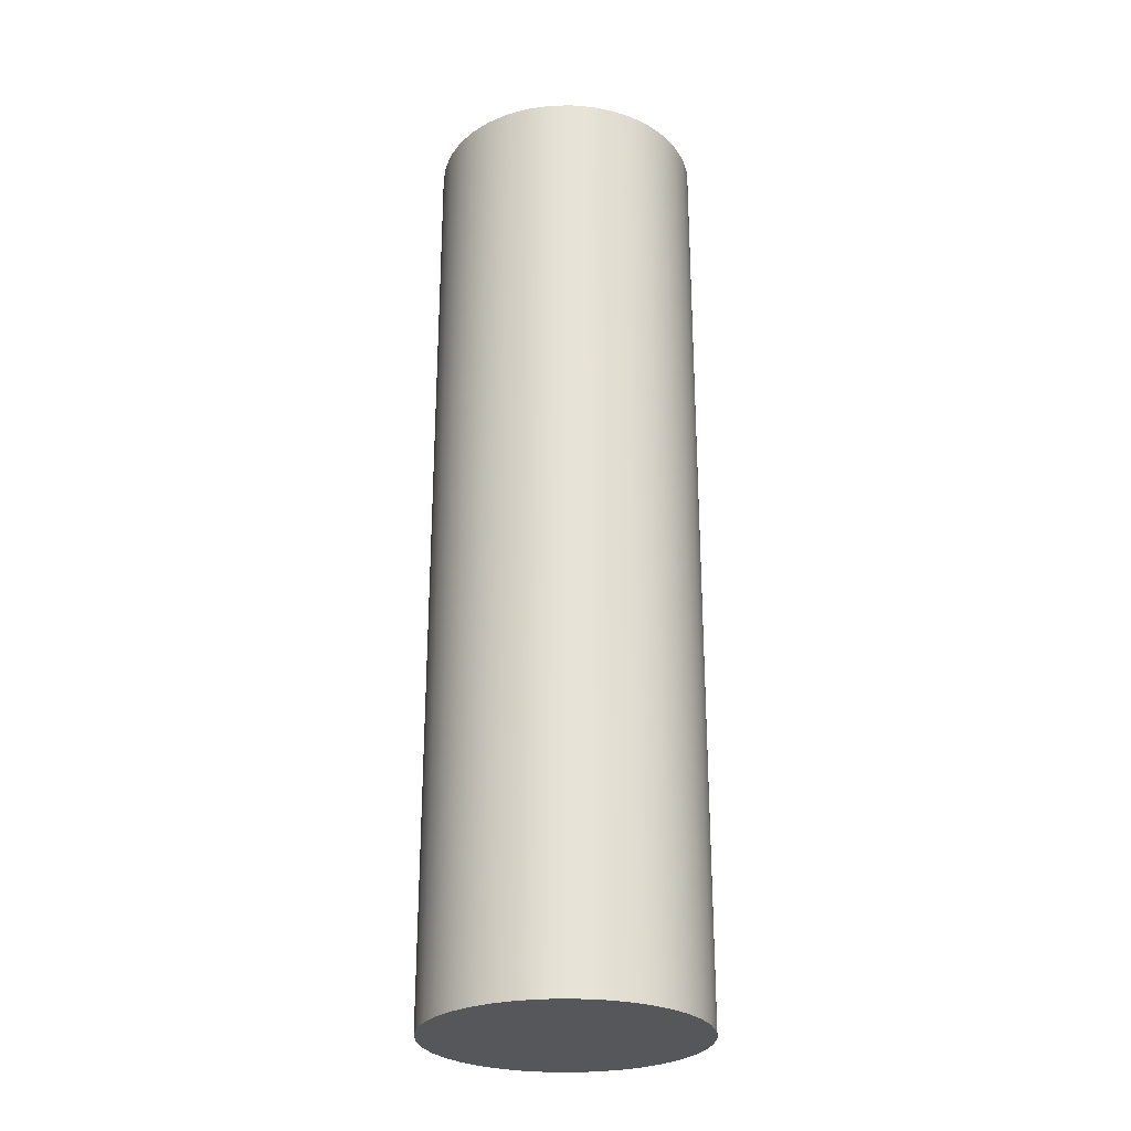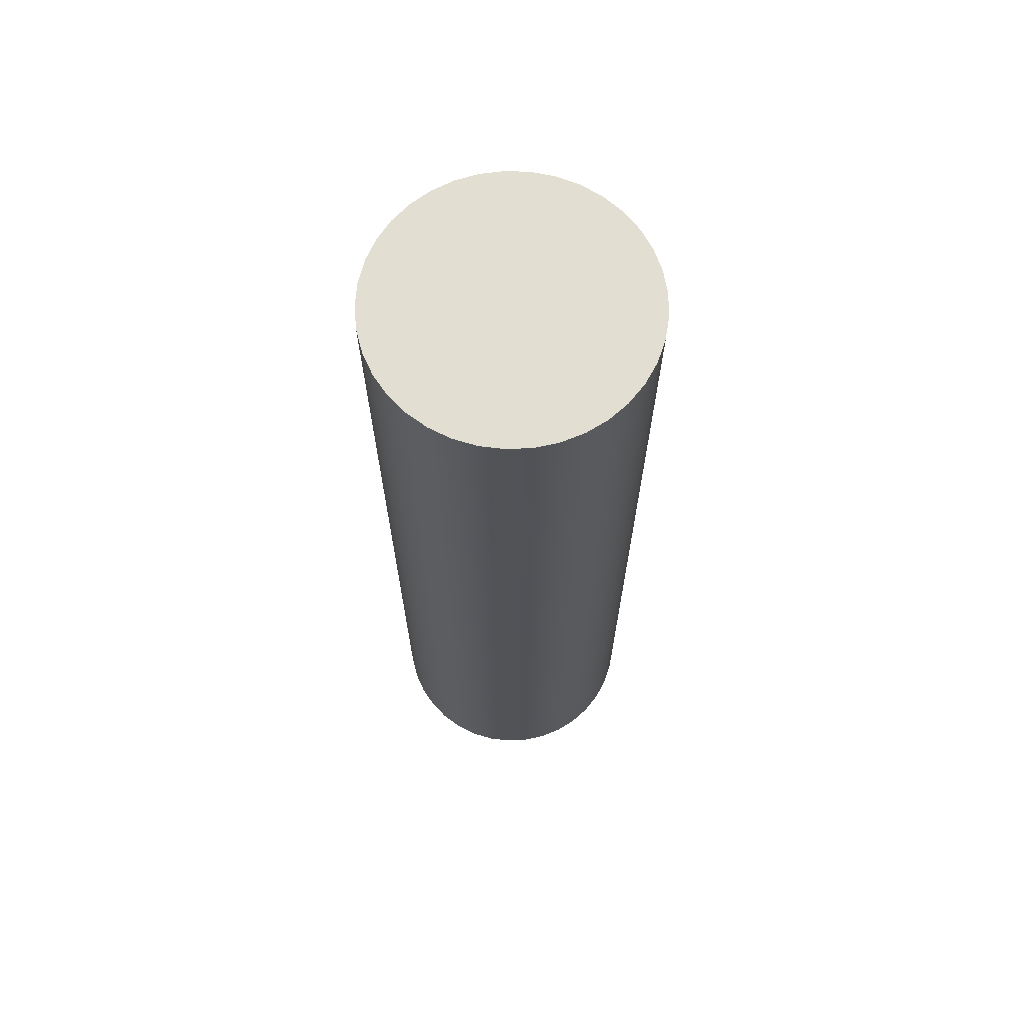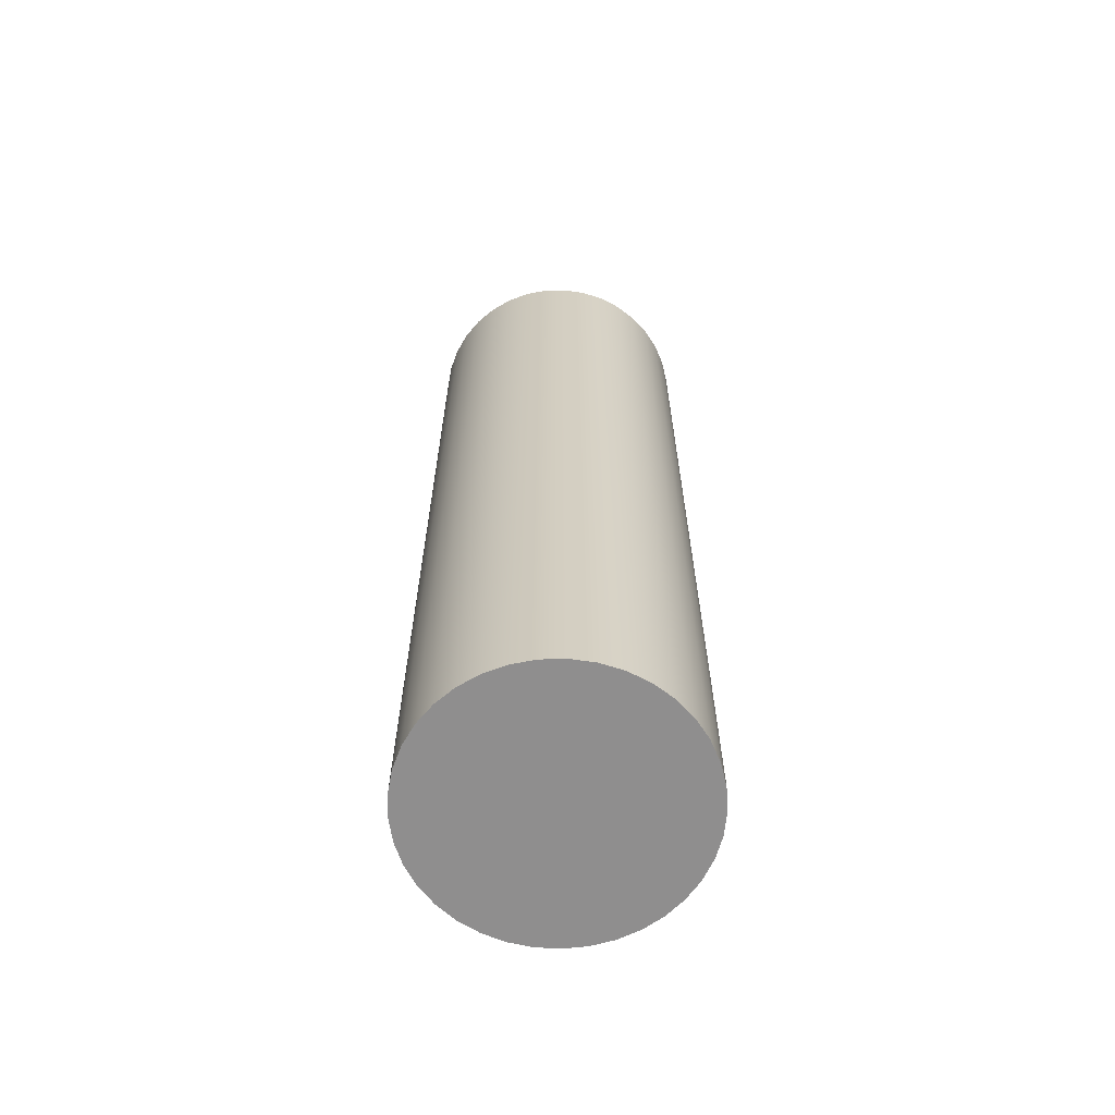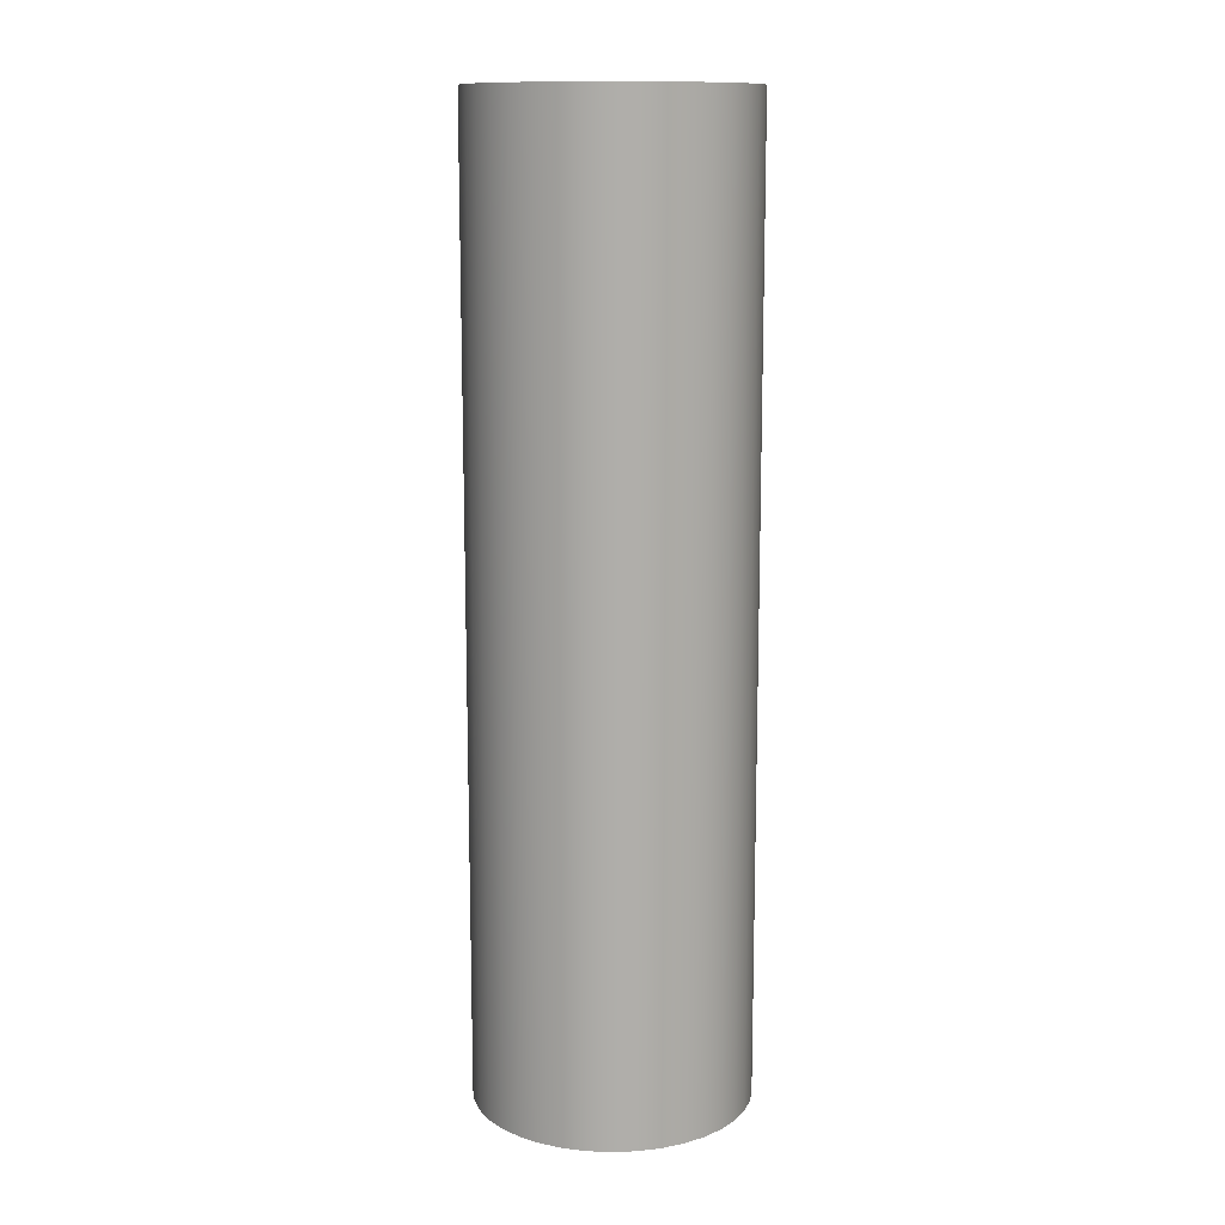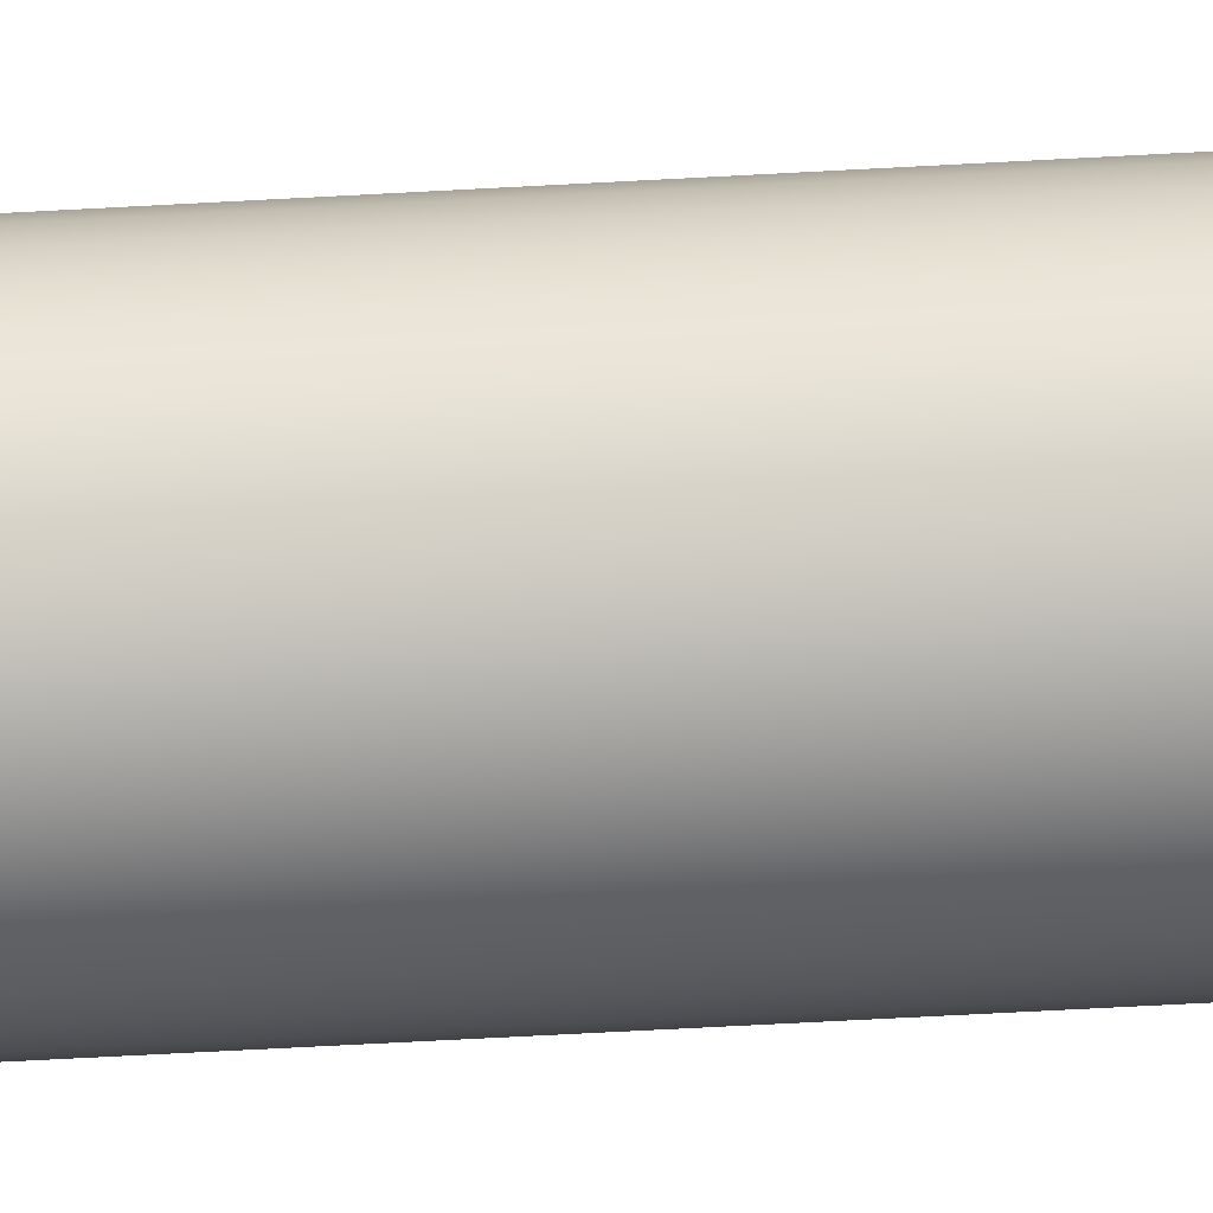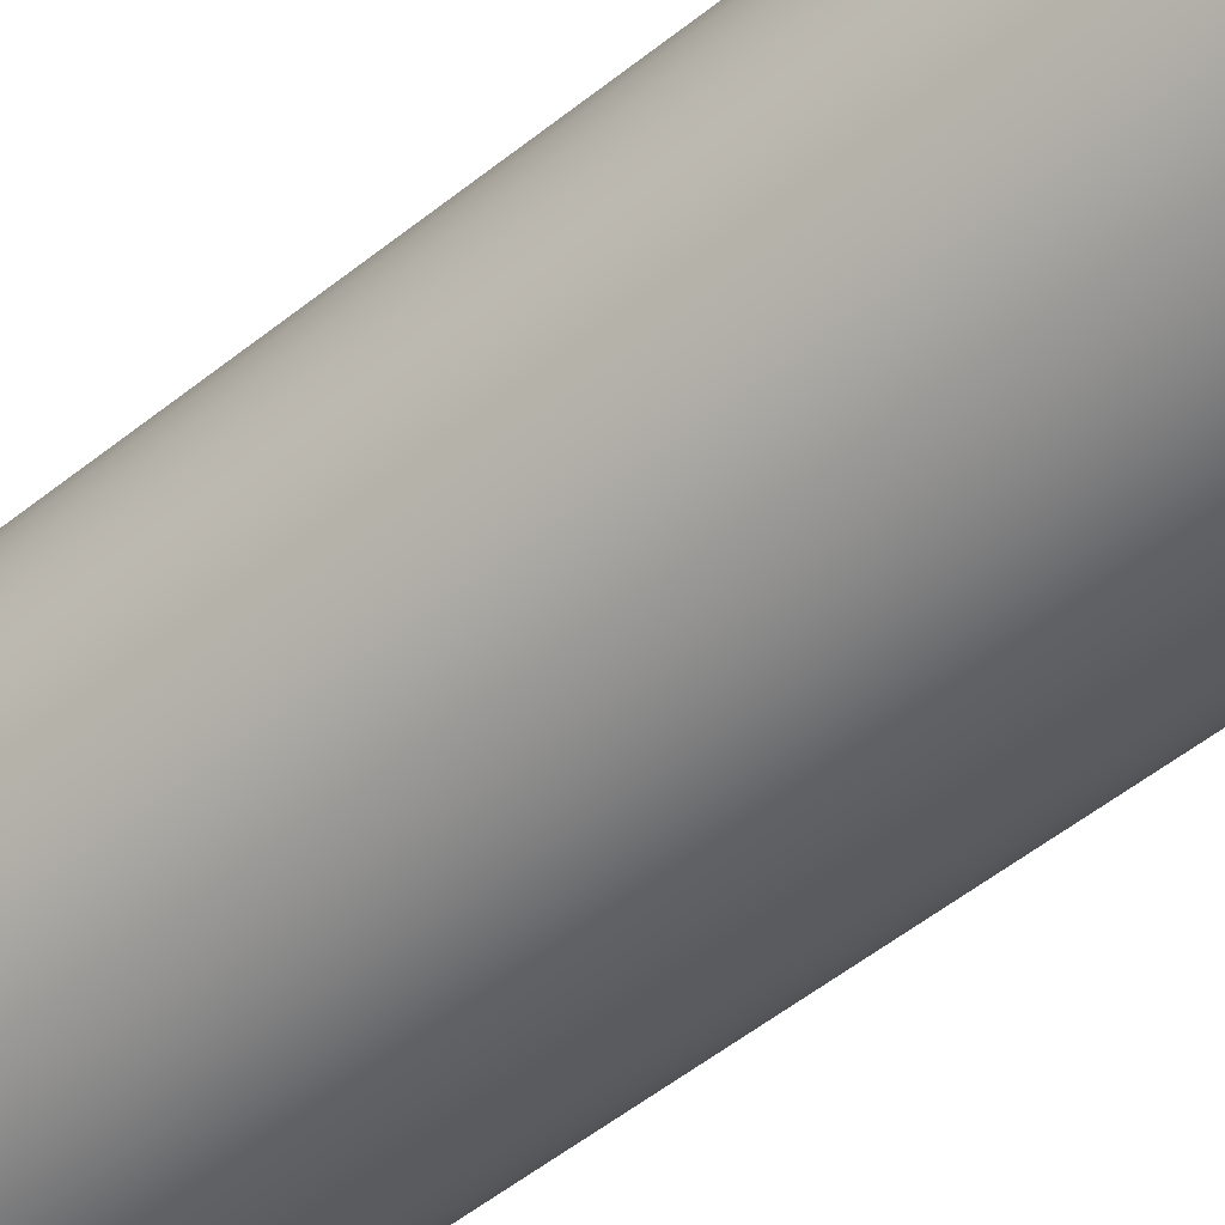
<metadata>
{"format":"obj","ext":"obj","renderer":"f3d","projection":"perspective","resolution":1024,"background":"white","views":[{"elev":-27.1,"azim":15.1,"up":"+Z"},{"elev":68.0,"azim":-107.3,"up":"+Z"},{"elev":-65.0,"azim":81.7,"up":"+Z"},{"elev":12.6,"azim":134.1,"up":"+Z"},{"elev":-72.8,"azim":-87.0,"up":"+Y"},{"elev":-51.9,"azim":131.1,"up":"+Y"}]}
</metadata>
<code>
v -1 -1.225e-16 7
v -0.9856 0.169 7
v -0.9429 0.3331 7
v -0.873 0.4877 7
v -0.778 0.6282 7
v -0.6607 0.7507 7
v -0.5243 0.8515 7
v -0.3729 0.9279 7
v -0.2107 0.9776 7
v -0.04244 0.9991 7
v 0.127 0.9919 7
v 0.2928 0.9562 7
v 0.4502 0.8929 7
v 0.5946 0.804 7
v 0.722 0.6919 7
v 0.8285 0.56 7
v 0.9112 0.4119 7
v 0.9677 0.252 7
v 0.9964 0.08481 7
v 0.9964 -0.08481 7
v 0.9677 -0.252 7
v 0.9112 -0.4119 7
v 0.8285 -0.56 7
v 0.722 -0.6919 7
v 0.5946 -0.804 7
v 0.4502 -0.8929 7
v 0.2928 -0.9562 7
v 0.127 -0.9919 7
v -0.04244 -0.9991 7
v -0.2107 -0.9776 7
v -0.3729 -0.9279 7
v -0.5243 -0.8515 7
v -0.6607 -0.7507 7
v -0.778 -0.6282 7
v -0.873 -0.4877 7
v -0.9429 -0.3331 7
v -0.9856 -0.169 7
v -1 -1.225e-16 0
v -0.9856 -0.169 0
v -0.9429 -0.3331 0
v -0.873 -0.4877 0
v -0.778 -0.6282 0
v -0.6607 -0.7507 0
v -0.5243 -0.8515 0
v -0.3729 -0.9279 0
v -0.2107 -0.9776 0
v -0.04244 -0.9991 0
v 0.127 -0.9919 0
v 0.2928 -0.9562 0
v 0.4502 -0.8929 0
v 0.5946 -0.804 0
v 0.722 -0.6919 0
v 0.8285 -0.56 0
v 0.9112 -0.4119 0
v 0.9677 -0.252 0
v 0.9964 -0.08481 0
v 0.9964 0.08481 0
v 0.9677 0.252 0
v 0.9112 0.4119 0
v 0.8285 0.56 0
v 0.722 0.6919 0
v 0.5946 0.804 0
v 0.4502 0.8929 0
v 0.2928 0.9562 0
v 0.127 0.9919 0
v -0.04244 0.9991 0
v -0.2107 0.9776 0
v -0.3729 0.9279 0
v -0.5243 0.8515 0
v -0.6607 0.7507 0
v -0.778 0.6282 0
v -0.873 0.4877 0
v -0.9429 0.3331 0
v -0.9856 0.169 0
v -1 -1.225e-16 0
v -1 -1.225e-16 7
v -1 -1.225e-16 7
v -0.9856 -0.169 7
v -0.9429 -0.3331 7
v -0.873 -0.4877 7
v -0.778 -0.6282 7
v -0.6607 -0.7507 7
v -0.5243 -0.8515 7
v -0.3729 -0.9279 7
v -0.2107 -0.9776 7
v -0.04244 -0.9991 7
v 0.127 -0.9919 7
v 0.2928 -0.9562 7
v 0.4502 -0.8929 7
v 0.5946 -0.804 7
v 0.722 -0.6919 7
v 0.8285 -0.56 7
v 0.9112 -0.4119 7
v 0.9677 -0.252 7
v 0.9964 -0.08481 7
v 0.9964 0.08481 7
v 0.9677 0.252 7
v 0.9112 0.4119 7
v 0.8285 0.56 7
v 0.722 0.6919 7
v 0.5946 0.804 7
v 0.4502 0.8929 7
v 0.2928 0.9562 7
v 0.127 0.9919 7
v -0.04244 0.9991 7
v -0.2107 0.9776 7
v -0.3729 0.9279 7
v -0.5243 0.8515 7
v -0.6607 0.7507 7
v -0.778 0.6282 7
v -0.873 0.4877 7
v -0.9429 0.3331 7
v -0.9856 0.169 7
v -1 -1.225e-16 0
v -0.9856 0.169 0
v -0.9429 0.3331 0
v -0.873 0.4877 0
v -0.778 0.6282 0
v -0.6607 0.7507 0
v -0.5243 0.8515 0
v -0.3729 0.9279 0
v -0.2107 0.9776 0
v -0.04244 0.9991 0
v 0.127 0.9919 0
v 0.2928 0.9562 0
v 0.4502 0.8929 0
v 0.5946 0.804 0
v 0.722 0.6919 0
v 0.8285 0.56 0
v 0.9112 0.4119 0
v 0.9677 0.252 0
v 0.9964 0.08481 0
v 0.9964 -0.08481 0
v 0.9677 -0.252 0
v 0.9112 -0.4119 0
v 0.8285 -0.56 0
v 0.722 -0.6919 0
v 0.5946 -0.804 0
v 0.4502 -0.8929 0
v 0.2928 -0.9562 0
v 0.127 -0.9919 0
v -0.04244 -0.9991 0
v -0.2107 -0.9776 0
v -0.3729 -0.9279 0
v -0.5243 -0.8515 0
v -0.6607 -0.7507 0
v -0.778 -0.6282 0
v -0.873 -0.4877 0
v -0.9429 -0.3331 0
v -0.9856 -0.169 0
g 26e18854-e33b-11ea-8cf1-54bf646e7e1f
f 2 74 1
f 1 74 75
f 76 38 37
f 37 38 39
f 37 39 36
f 36 39 40
f 36 40 35
f 35 40 41
f 35 41 34
f 34 41 42
f 34 42 33
f 33 42 43
f 33 43 32
f 32 43 44
f 32 44 31
f 31 44 45
f 31 45 30
f 30 45 46
f 30 46 29
f 29 46 47
f 29 47 28
f 28 47 48
f 28 48 27
f 27 48 49
f 27 49 26
f 26 49 50
f 26 50 25
f 25 50 51
f 25 51 24
f 24 51 52
f 24 52 23
f 23 52 53
f 23 53 22
f 22 53 54
f 22 54 21
f 21 54 55
f 21 55 20
f 20 55 56
f 20 56 19
f 19 56 57
f 19 57 18
f 18 57 58
f 18 58 17
f 17 58 59
f 17 59 16
f 16 59 60
f 16 60 15
f 15 60 61
f 15 61 14
f 14 61 62
f 14 62 13
f 13 62 63
f 13 63 12
f 12 63 64
f 12 64 11
f 11 64 65
f 11 65 10
f 10 65 66
f 10 66 9
f 9 66 67
f 9 67 8
f 8 67 68
f 8 68 7
f 7 68 69
f 7 69 6
f 6 69 70
f 6 70 5
f 5 70 71
f 5 71 4
f 4 71 72
f 4 72 3
f 3 72 73
f 3 73 2
f 2 73 74
g 26e1af62-e33b-11ea-be3e-54bf646e7e1f
f 78 95 77
f 77 95 96
f 77 96 113
f 113 96 97
f 113 97 112
f 112 97 98
f 112 98 111
f 111 98 99
f 111 99 110
f 110 99 100
f 110 100 109
f 109 100 101
f 109 101 108
f 108 101 102
f 108 102 107
f 107 102 103
f 107 103 106
f 106 103 104
f 106 104 105
f 95 78 94
f 94 78 79
f 94 79 93
f 93 79 80
f 93 80 92
f 92 80 81
f 92 81 91
f 91 81 82
f 91 82 90
f 90 82 83
f 90 83 89
f 89 83 84
f 89 84 88
f 88 84 85
f 88 85 87
f 87 85 86
g 26e1d676-e33b-11ea-8f8d-54bf646e7e1f
f 115 132 114
f 114 132 133
f 114 133 150
f 150 133 134
f 150 134 149
f 149 134 135
f 149 135 148
f 148 135 136
f 148 136 147
f 147 136 137
f 147 137 146
f 146 137 138
f 146 138 145
f 145 138 139
f 145 139 144
f 144 139 140
f 144 140 143
f 143 140 141
f 143 141 142
f 132 115 131
f 131 115 116
f 131 116 130
f 130 116 117
f 130 117 129
f 129 117 118
f 129 118 128
f 128 118 119
f 128 119 127
f 127 119 120
f 127 120 126
f 126 120 121
f 126 121 125
f 125 121 122
f 125 122 124
f 124 122 123

</code>
